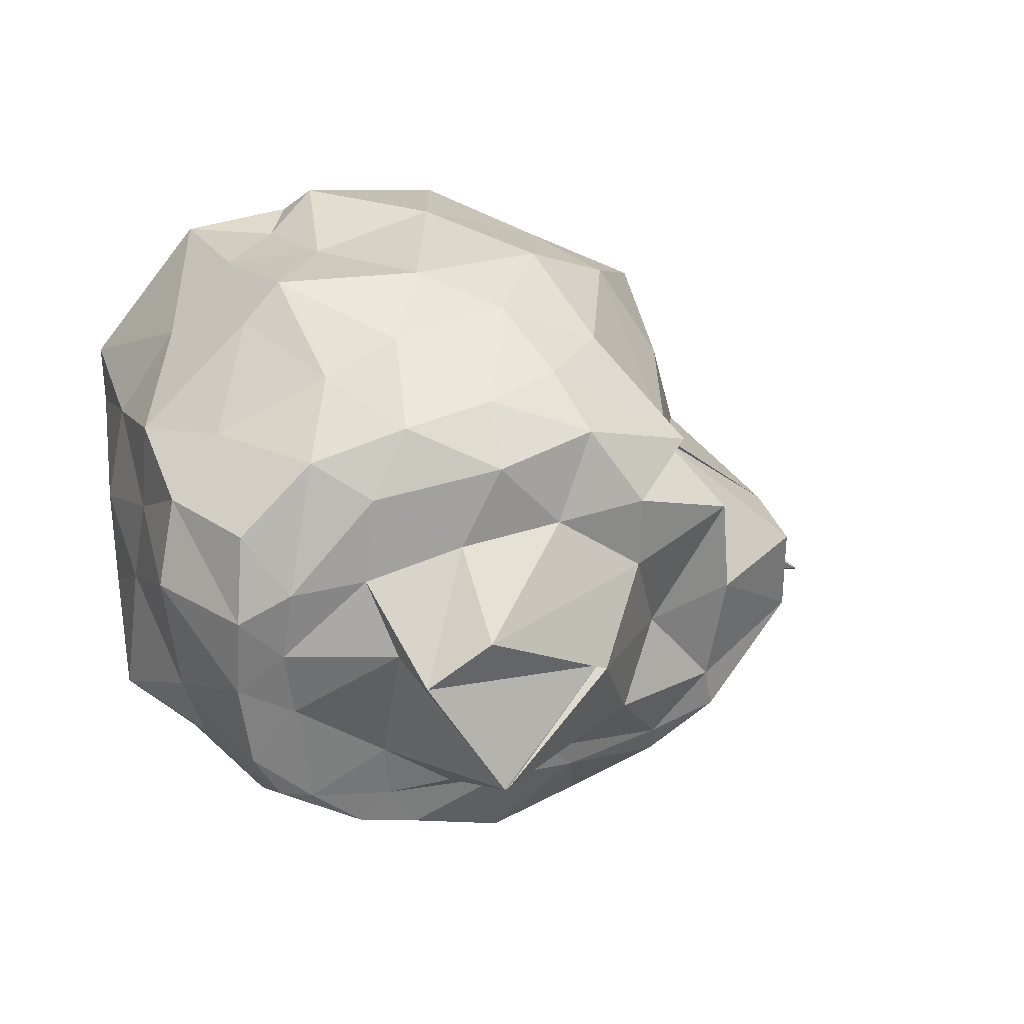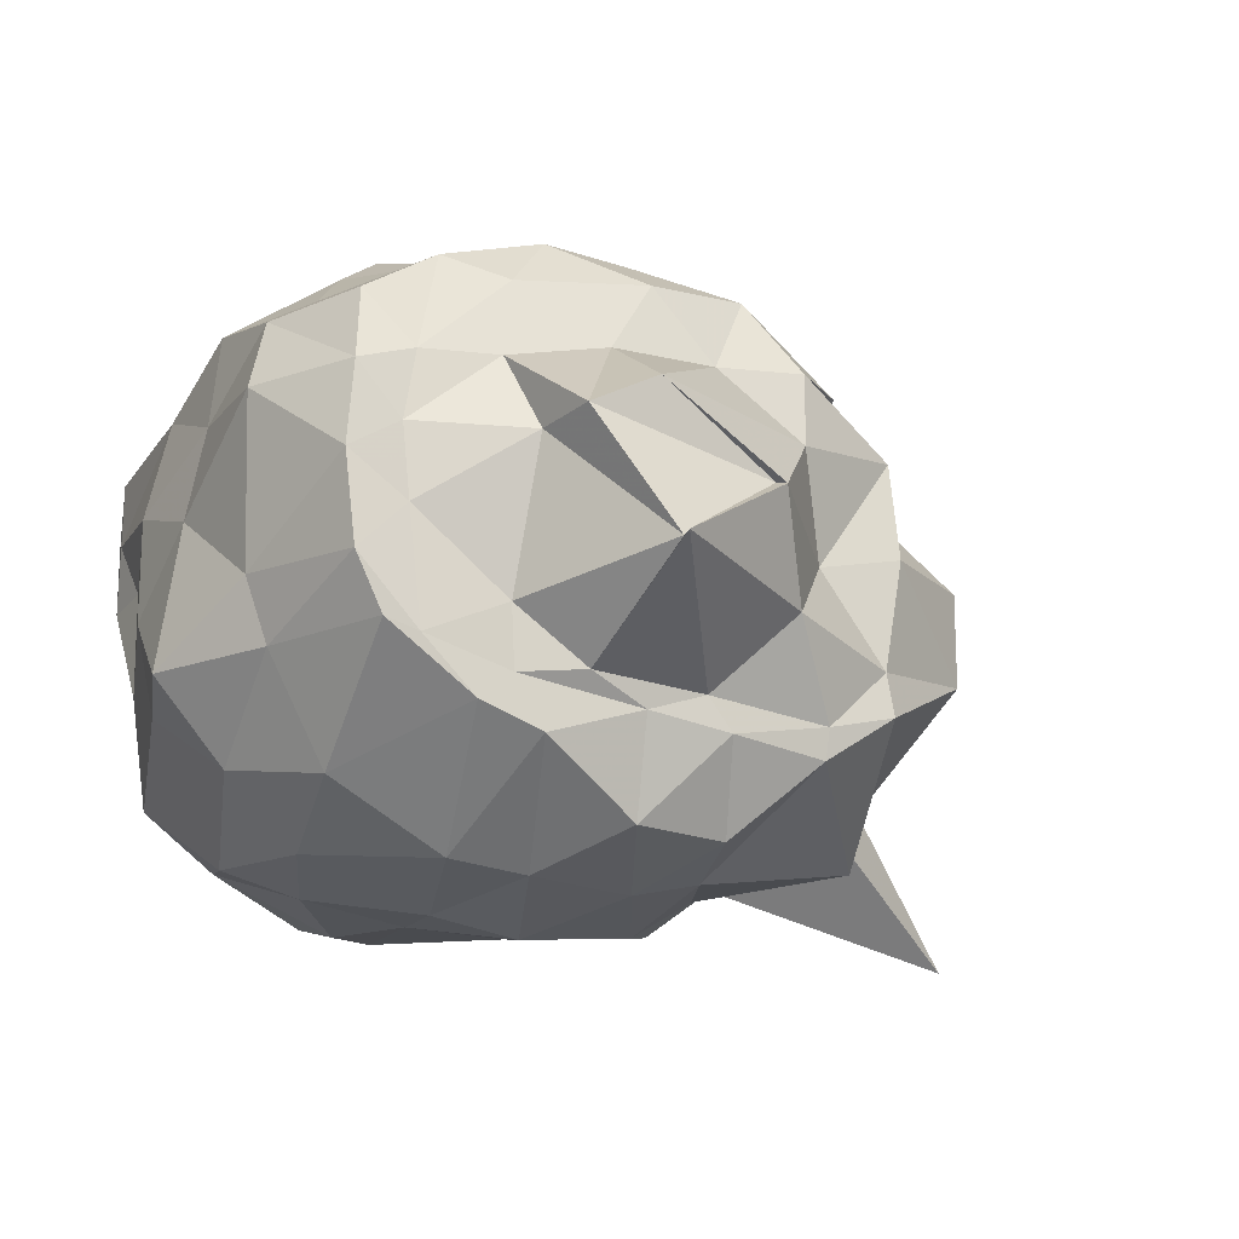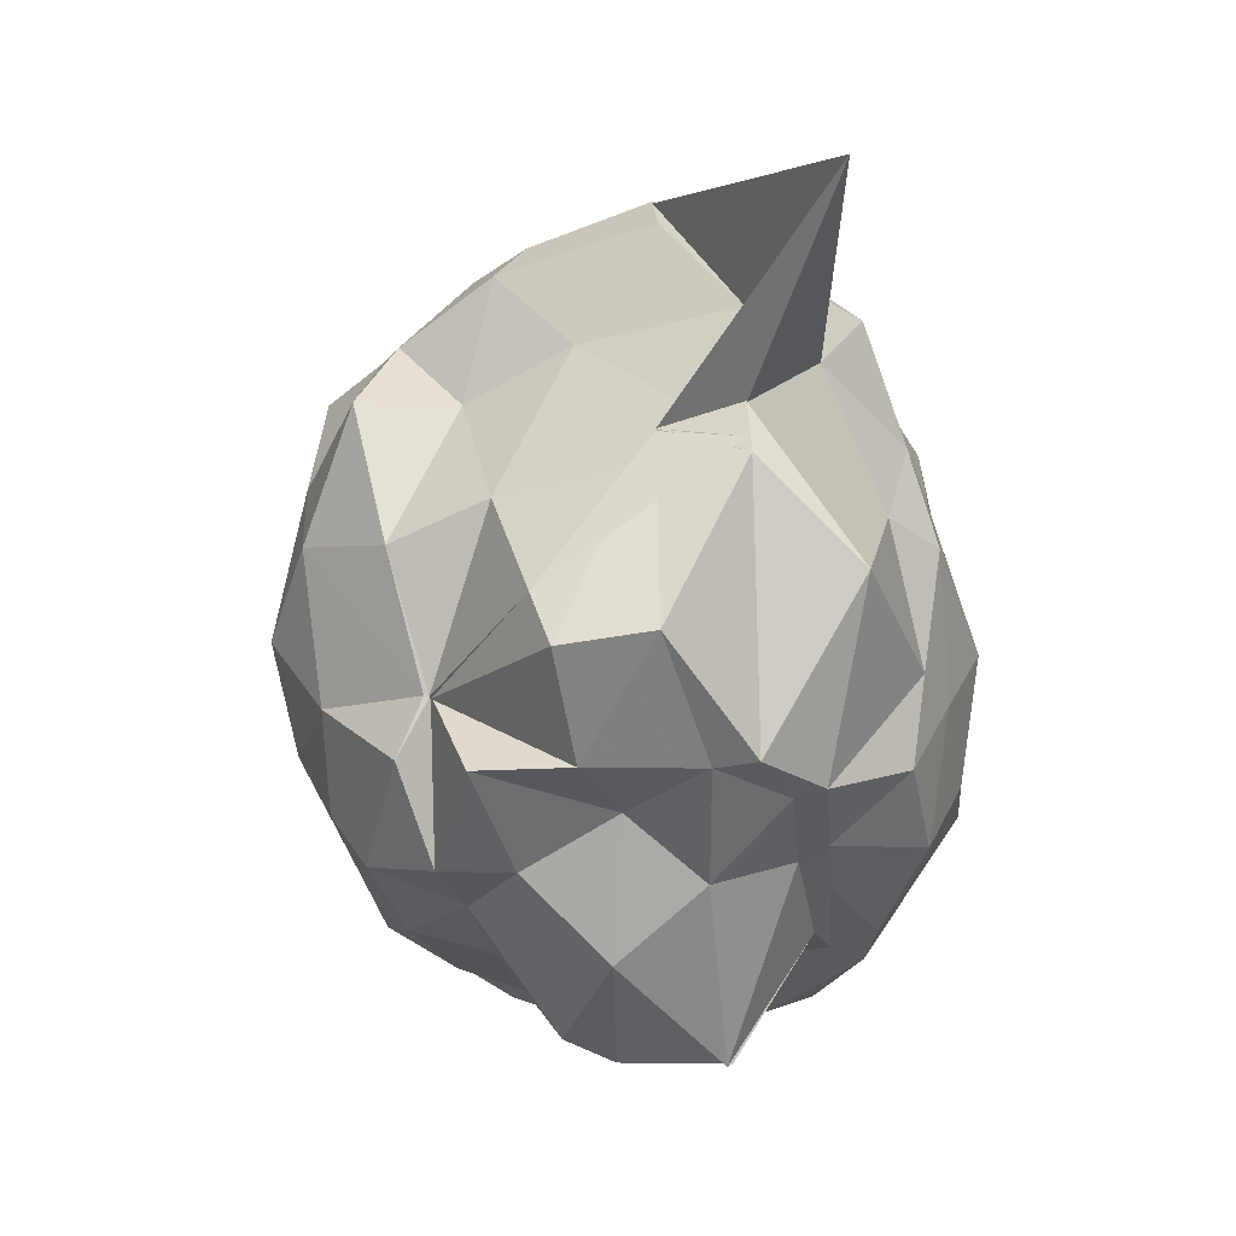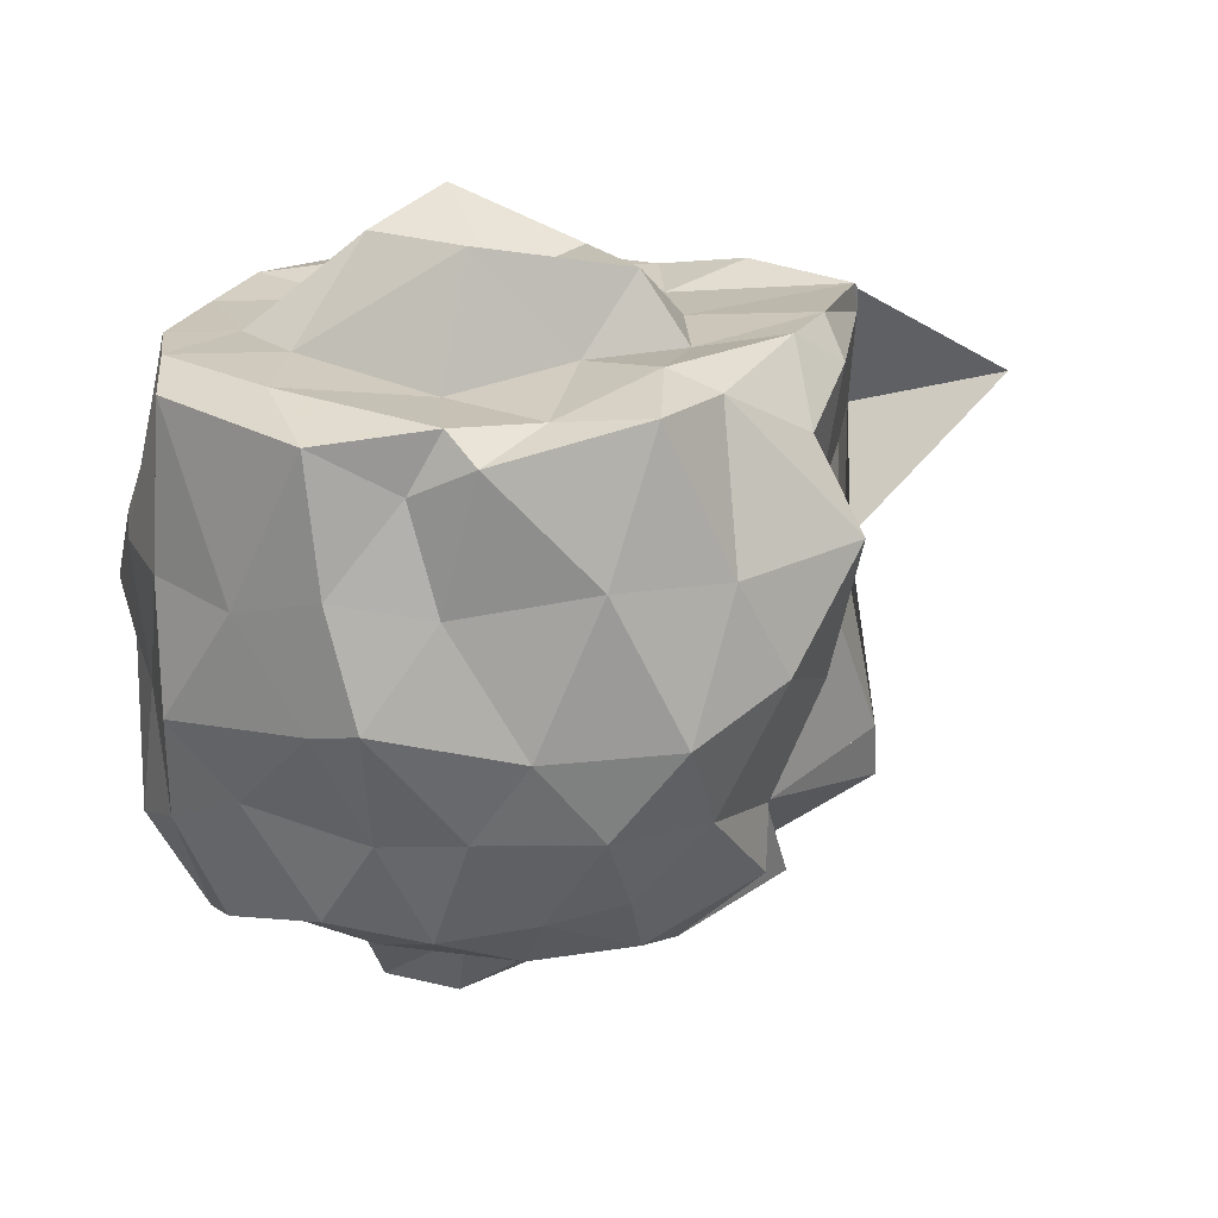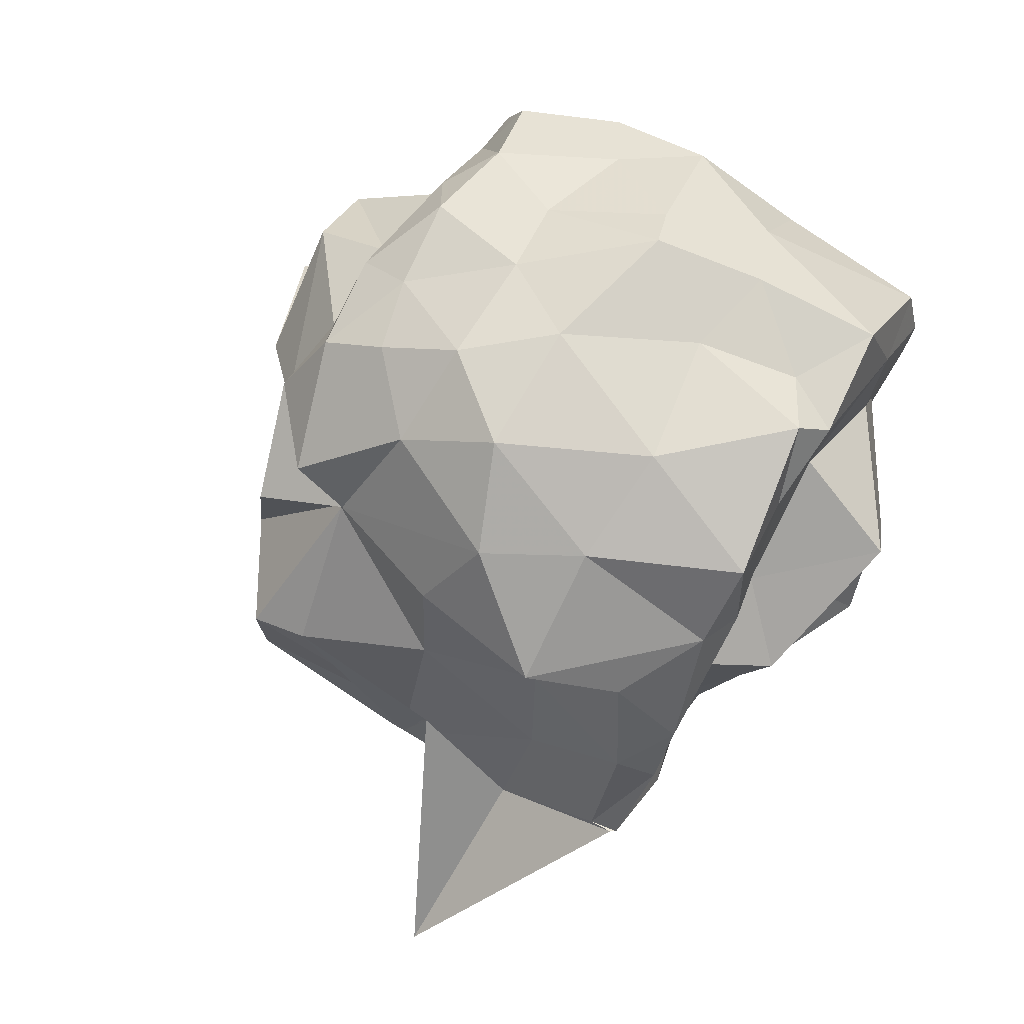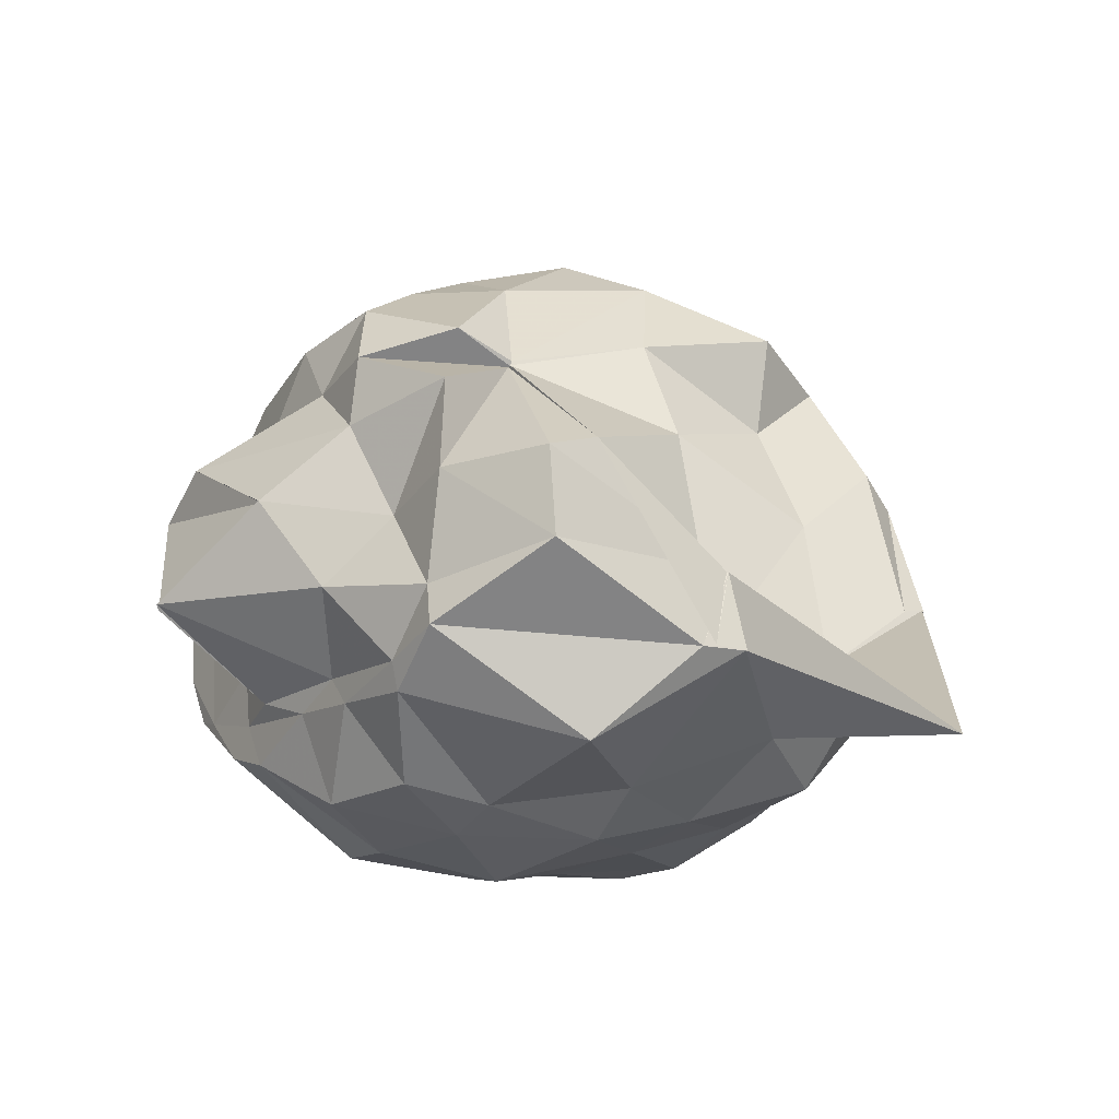
<metadata>
{"format":"obj","ext":"obj","renderer":"f3d","projection":"perspective","resolution":1024,"background":"white","views":[{"elev":31.1,"azim":159.0,"up":"+Y"},{"elev":-20.3,"azim":150.8,"up":"+Y"},{"elev":-31.1,"azim":-80.7,"up":"+Z"},{"elev":20.8,"azim":171.6,"up":"+Z"},{"elev":75.0,"azim":-58.7,"up":"+Y"},{"elev":-17.7,"azim":-123.1,"up":"+Y"}]}
</metadata>
<code>
v -2.425 -0.3546 0.2537
v -2.616 -0.3141 -1.718
v -1.513 -0.2597 -0.009456
v -1.491 -0.07559 0.1085
v -1.491 0.1202 0.1105
v -1.836 0.5351 0.08267
v -2.085 0.5357 -0.05682
v -2.256 0.6319 0.03846
v -2.717 0.5329 0.1172
v -2.914 0.3159 0.1097
v -3.174 0.2051 -0.04107
v -3.324 -0.09537 0.06017
v -3.469 -0.5793 0.0673
v -3.467 -0.5643 0.1396
v -3.499 -0.8124 -0.09723
v -3.154 -1.099 -0.09013
v -2.655 -1.129 -0.03604
v -2.293 -1.197 0.02773
v -2.128 -1.218 -0.08075
v -1.785 -1.062 -0.01499
v -1.593 -0.8873 0.05851
v -1.514 -0.5817 -0.02379
v -1.389 -0.182 -0.3747
v -1.459 0.1273 -0.3702
v -1.646 0.3927 -0.3863
v -1.871 0.5723 -0.307
v -2.16 0.5894 -0.365
v -2.569 0.64 -0.296
v -2.919 0.5211 -0.3252
v -3.301 0.293 -0.3075
v -3.238 0.0007607 -0.3073
v -3.367 -0.3322 -0.238
v -3.506 -0.8126 -0.2697
v -4.096 -1.143 -0.2924
v -3.26 -0.987 -0.2964
v -2.912 -1.189 -0.3623
v -2.556 -1.225 -0.3273
v -2.212 -1.246 -0.3957
v -1.901 -1.201 -0.3766
v -1.696 -1.128 -0.2961
v -1.454 -0.7508 -0.3655
v -1.383 -0.5008 -0.4013
v -1.432 -0.03333 -0.7359
v -1.463 0.2447 -0.7267
v -1.822 0.5337 -0.6794
v -1.948 0.6348 -0.6423
v -2.377 0.6418 -0.7446
v -2.783 0.6372 -0.7359
v -3.072 0.4772 -0.6166
v -3.228 0.2014 -0.7344
v -3.329 -0.1064 -0.6808
v -3.509 -0.8098 -0.6872
v -3.467 -0.5677 -0.6072
v -3.504 -0.811 -0.5771
v -2.993 -1.131 -0.6347
v -2.801 -1.257 -0.628
v -2.392 -1.334 -0.7381
v -2.153 -1.283 -0.6805
v -1.758 -1.17 -0.6945
v -1.547 -0.9694 -0.6879
v -1.339 -0.7352 -0.6783
v -1.391 -0.3064 -0.7057
v -1.467 0.1561 -1.046
v -1.646 0.3042 -0.9508
v -1.982 0.4729 -1.022
v -2.222 0.5514 -0.9979
v -2.576 0.5961 -0.9984
v -2.88 0.4502 -1.024
v -3.097 0.1107 -1.133
v -3.097 0.09625 -1.137
v -3.481 -0.2438 -1.078
v -3.465 -0.5675 -0.6109
v -3.508 -0.8215 -0.7347
v -3.301 -1.093 -0.9871
v -2.795 -1.193 -1.016
v -2.59 -1.247 -1.005
v -2.246 -1.254 -1.079
v -2.018 -1.232 -1.059
v -1.692 -1.044 -1.016
v -1.511 -0.7418 -1.04
v -1.452 -0.5496 -1.018
v -1.388 -0.08613 -1.134
v -1.603 0.1624 -1.347
v -1.845 0.3403 -1.294
v -2.136 0.4259 -1.338
v -2.425 0.4432 -1.297
v -2.657 0.4702 -1.234
v -3.077 0.1869 -1.31
v -3.09 0.094 -1.129
v -3.083 0.09535 -1.136
v -3.505 -0.3065 -1.258
v -3.514 -0.5823 -1.243
v -3.158 -0.7833 -1.44
v -2.945 -0.9316 -1.42
v -2.726 -1.145 -1.268
v -2.414 -1.161 -1.346
v -2.102 -0.9895 -1.438
v -1.913 -0.9318 -1.439
v -1.655 -0.7578 -1.431
v -1.571 -0.5984 -1.438
v -1.539 -0.331 -1.433
v -1.556 -0.08621 -1.435
v -1.511 -0.2657 0.1684
v -1.508 -0.05247 0.1679
v -1.768 0.2329 0.1518
v -2.183 0.5413 0.1184
v -2.449 0.4609 0.09724
v -2.774 0.2327 0.1614
v -3.162 -0.002333 0.172
v -3.281 -0.1785 0.1797
v -3.456 -0.5641 0.1569
v -3.19 -0.7942 0.1843
v -2.955 -0.9587 0.1361
v -2.521 -1.062 0.1776
v -2.126 -1.146 0.157
v -1.782 -0.8715 0.1735
v -1.644 -0.6269 0.1561
v -1.719 -0.298 0.1563
v -1.84 -0.05641 0.1599
v -2.204 0.2295 0.1052
v -2.588 0.02471 0.1287
v -2.901 -0.08418 0.1214
v -2.93 -0.3759 0.1327
v -2.932 -0.695 0.1161
v -2.459 -0.7791 0.1892
v -2.193 -0.8868 0.2071
v -2.056 -0.6211 0.1499
v -2.064 -0.3836 0.399
v -2.294 0.05206 0.4495
v -2.77 -0.1386 0.3305
v -2.688 -0.5794 0.2944
v -2.311 -0.6769 0.4611
v -1.724 -0.02183 -1.436
v -2 0.247 -1.42
v -2.391 0.3035 -1.473
v -2.704 0.3479 -1.426
v -2.842 0.1246 -1.522
v -3.182 -0.02951 -1.415
v -3.197 -0.3204 -1.437
v -3.136 -0.6566 -1.437
v -2.946 -0.8429 -1.441
v -2.65 -0.9062 -1.435
v -2.39 -0.8845 -1.443
v -2.012 -0.8458 -1.439
v -1.753 -0.7852 -1.44
v -1.715 -0.4468 -1.436
v -1.688 -0.2324 -1.441
v -1.952 -0.002689 -1.468
v -2.251 0.07492 -1.503
v -2.572 0.0931 -1.501
v -2.828 -0.09597 -1.538
v -2.929 -0.3922 -1.436
v -2.773 -0.5981 -1.586
v -2.573 -0.8141 -1.439
v -2.206 -0.8185 -1.48
v -1.998 -0.664 -1.448
v -2.018 -0.2332 -1.565
v -2.042 -0.2318 -1.764
v -2.248 -0.1129 -1.77
v -2.638 -0.3188 -1.74
v -2.257 -0.5722 -1.885
v -2.249 -0.5867 -1.874
f 3 23 4
f 4 23 24
f 4 24 5
f 5 24 25
f 5 25 6
f 6 25 26
f 6 26 7
f 7 26 27
f 7 27 8
f 8 27 28
f 8 28 9
f 9 28 29
f 9 29 10
f 10 29 30
f 10 30 11
f 11 30 31
f 11 31 12
f 12 31 32
f 12 32 13
f 13 32 33
f 13 33 14
f 14 33 34
f 14 34 15
f 15 34 35
f 15 35 16
f 16 35 36
f 16 36 17
f 17 36 37
f 17 37 18
f 18 37 38
f 18 38 19
f 19 38 39
f 19 39 20
f 20 39 40
f 20 40 21
f 21 40 41
f 21 41 22
f 22 41 42
f 22 42 3
f 3 42 23
f 23 43 24
f 24 43 44
f 24 44 25
f 25 44 45
f 25 45 26
f 26 45 46
f 26 46 27
f 27 46 47
f 27 47 28
f 28 47 48
f 28 48 29
f 29 48 49
f 29 49 30
f 30 49 50
f 30 50 31
f 31 50 51
f 31 51 32
f 32 51 52
f 32 52 33
f 33 52 53
f 33 53 34
f 34 53 54
f 34 54 35
f 35 54 55
f 35 55 36
f 36 55 56
f 36 56 37
f 37 56 57
f 37 57 38
f 38 57 58
f 38 58 39
f 39 58 59
f 39 59 40
f 40 59 60
f 40 60 41
f 41 60 61
f 41 61 42
f 42 61 62
f 42 62 23
f 23 62 43
f 43 63 44
f 44 63 64
f 44 64 45
f 45 64 65
f 45 65 46
f 46 65 66
f 46 66 47
f 47 66 67
f 47 67 48
f 48 67 68
f 48 68 49
f 49 68 69
f 49 69 50
f 50 69 70
f 50 70 51
f 51 70 71
f 51 71 52
f 52 71 72
f 52 72 53
f 53 72 73
f 53 73 54
f 54 73 74
f 54 74 55
f 55 74 75
f 55 75 56
f 56 75 76
f 56 76 57
f 57 76 77
f 57 77 58
f 58 77 78
f 58 78 59
f 59 78 79
f 59 79 60
f 60 79 80
f 60 80 61
f 61 80 81
f 61 81 62
f 62 81 82
f 62 82 43
f 43 82 63
f 63 83 64
f 64 83 84
f 64 84 65
f 65 84 85
f 65 85 66
f 66 85 86
f 66 86 67
f 67 86 87
f 67 87 68
f 68 87 88
f 68 88 69
f 69 88 89
f 69 89 70
f 70 89 90
f 70 90 71
f 71 90 91
f 71 91 72
f 72 91 92
f 72 92 73
f 73 92 93
f 73 93 74
f 74 93 94
f 74 94 75
f 75 94 95
f 75 95 76
f 76 95 96
f 76 96 77
f 77 96 97
f 77 97 78
f 78 97 98
f 78 98 79
f 79 98 99
f 79 99 80
f 80 99 100
f 80 100 81
f 81 100 101
f 81 101 82
f 82 101 102
f 82 102 63
f 63 102 83
f 103 104 118
f 104 119 118
f 104 105 119
f 105 120 119
f 105 106 120
f 106 107 120
f 107 121 120
f 107 108 121
f 108 122 121
f 108 109 122
f 109 110 122
f 110 123 122
f 110 111 123
f 111 124 123
f 111 112 124
f 112 113 124
f 113 125 124
f 113 114 125
f 114 126 125
f 114 115 126
f 115 116 126
f 116 127 126
f 116 117 127
f 117 118 127
f 117 103 118
f 118 119 128
f 119 129 128
f 119 120 129
f 120 121 129
f 121 130 129
f 121 122 130
f 122 123 130
f 123 131 130
f 123 124 131
f 124 125 131
f 125 132 131
f 125 126 132
f 126 127 132
f 127 128 132
f 127 118 128
f 133 148 134
f 134 148 149
f 134 149 135
f 135 149 150
f 135 150 136
f 136 150 137
f 137 150 151
f 137 151 138
f 138 151 152
f 138 152 139
f 139 152 140
f 140 152 153
f 140 153 141
f 141 153 154
f 141 154 142
f 142 154 143
f 143 154 155
f 143 155 144
f 144 155 156
f 144 156 145
f 145 156 146
f 146 156 157
f 146 157 147
f 147 157 148
f 147 148 133
f 148 158 149
f 149 158 159
f 149 159 150
f 150 159 151
f 151 159 160
f 151 160 152
f 152 160 153
f 153 160 161
f 153 161 154
f 154 161 155
f 155 161 162
f 155 162 156
f 156 162 157
f 157 162 158
f 157 158 148
f 3 4 103
f 103 4 104
f 4 5 104
f 104 5 105
f 5 6 105
f 105 6 106
f 6 7 106
f 7 8 106
f 106 8 107
f 8 9 107
f 107 9 108
f 9 10 108
f 108 10 109
f 10 11 109
f 11 12 109
f 109 12 110
f 12 13 110
f 110 13 111
f 13 14 111
f 111 14 112
f 14 15 112
f 15 16 112
f 112 16 113
f 16 17 113
f 113 17 114
f 17 18 114
f 114 18 115
f 18 19 115
f 19 20 115
f 115 20 116
f 20 21 116
f 116 21 117
f 21 22 117
f 117 22 103
f 22 3 103
f 83 133 84
f 84 133 134
f 84 134 85
f 85 134 135
f 85 135 86
f 86 135 136
f 86 136 87
f 87 136 88
f 88 136 137
f 88 137 89
f 89 137 138
f 89 138 90
f 90 138 139
f 90 139 91
f 91 139 92
f 92 139 140
f 92 140 93
f 93 140 141
f 93 141 94
f 94 141 142
f 94 142 95
f 95 142 96
f 96 142 143
f 96 143 97
f 97 143 144
f 97 144 98
f 98 144 145
f 98 145 99
f 99 145 100
f 100 145 146
f 100 146 101
f 101 146 147
f 101 147 102
f 102 147 133
f 102 133 83
f 128 129 1
f 129 130 1
f 130 131 1
f 131 132 1
f 132 128 1
f 159 158 2
f 160 159 2
f 161 160 2
f 162 161 2
f 158 162 2

</code>
